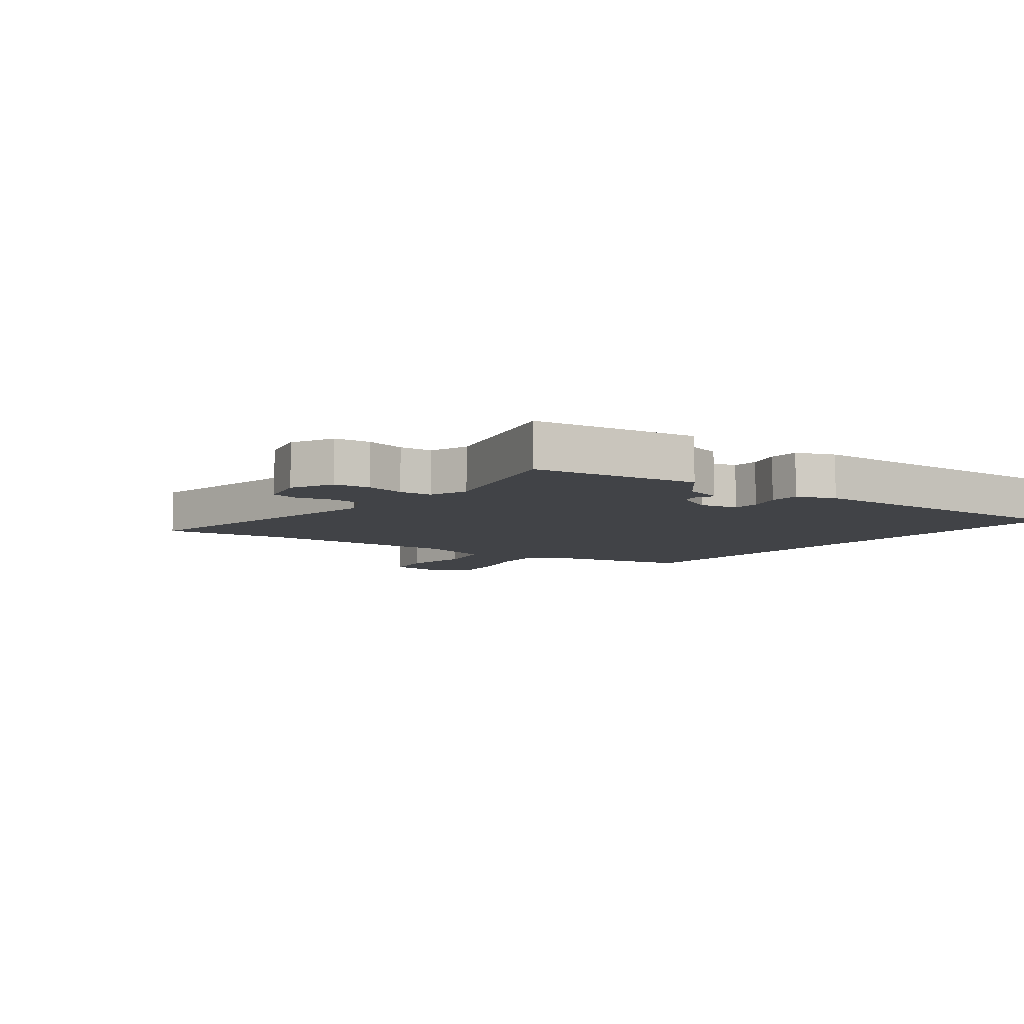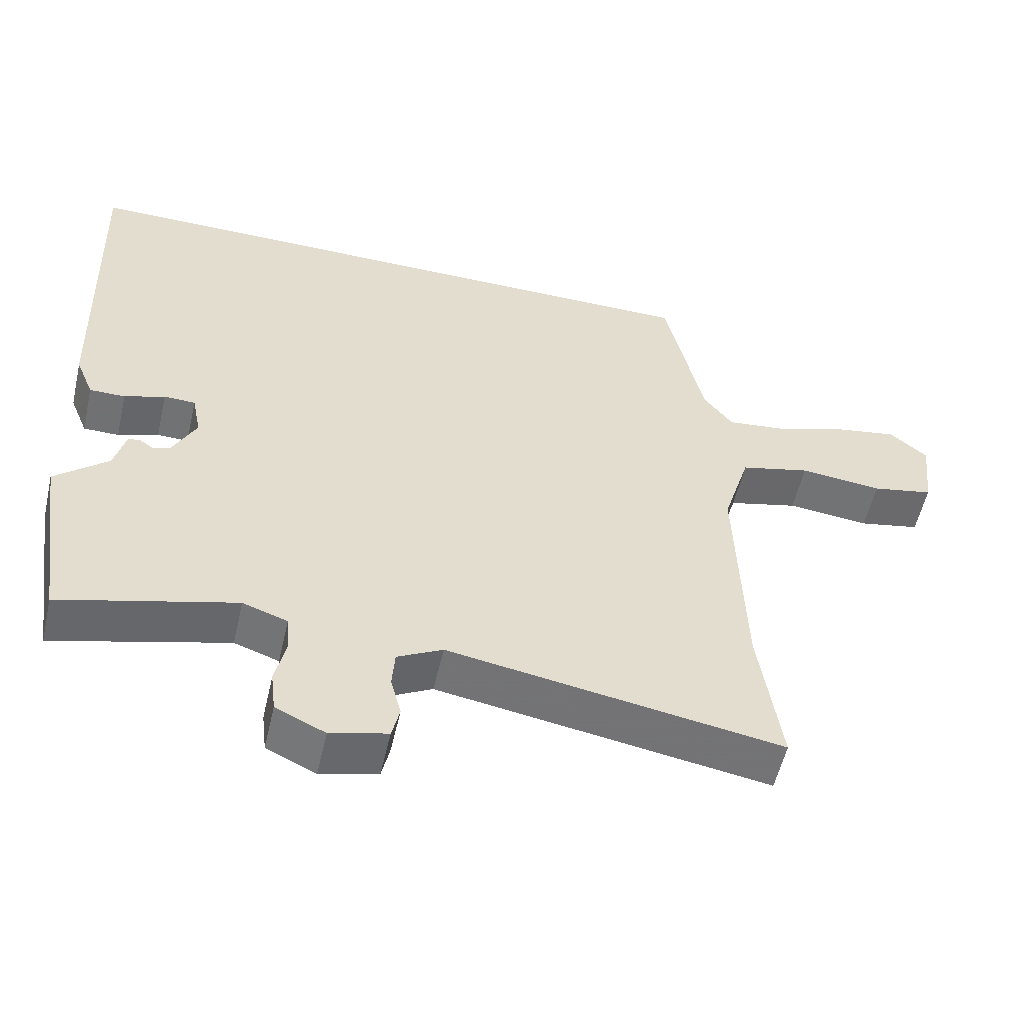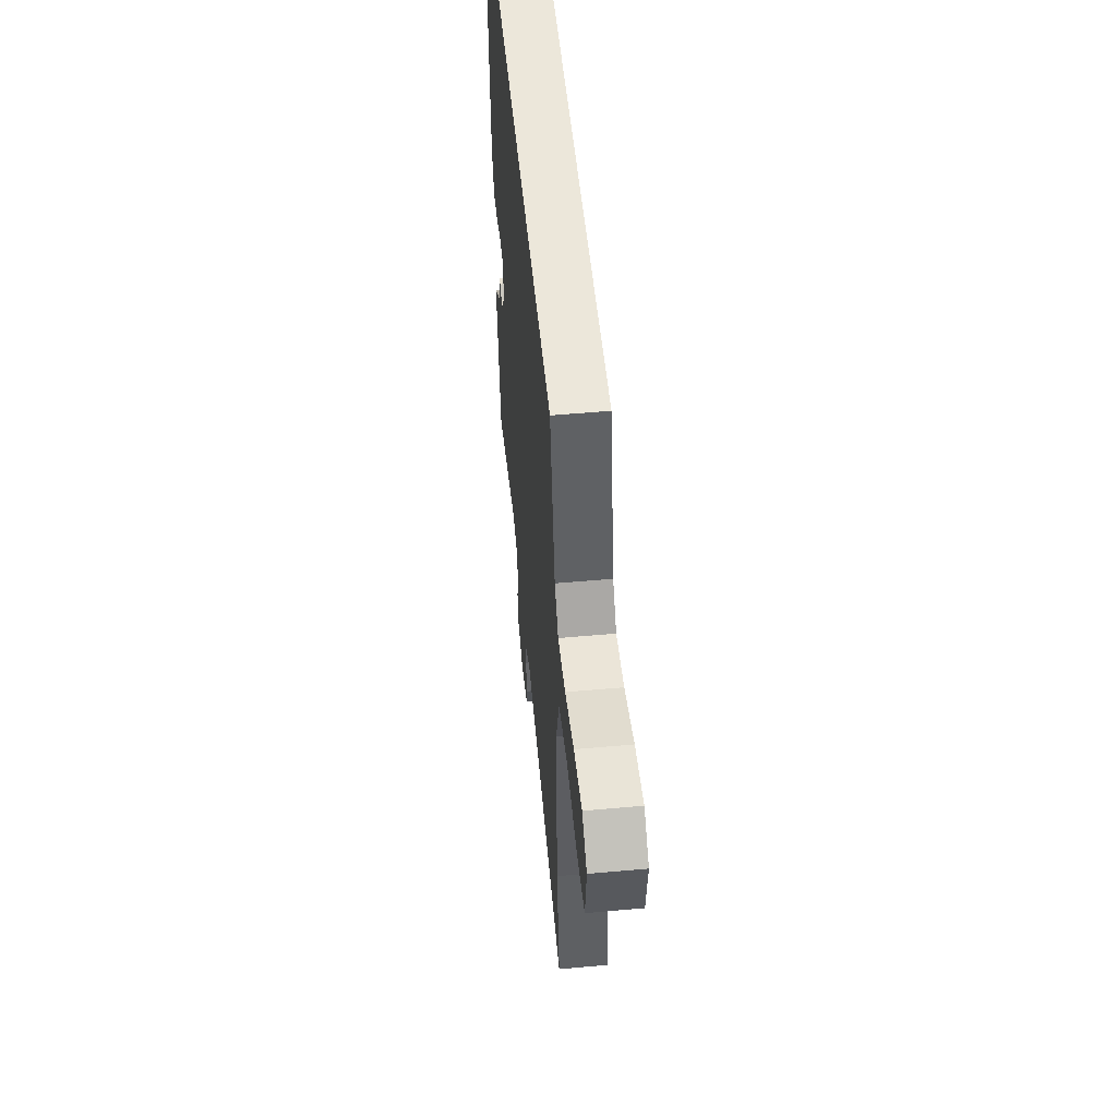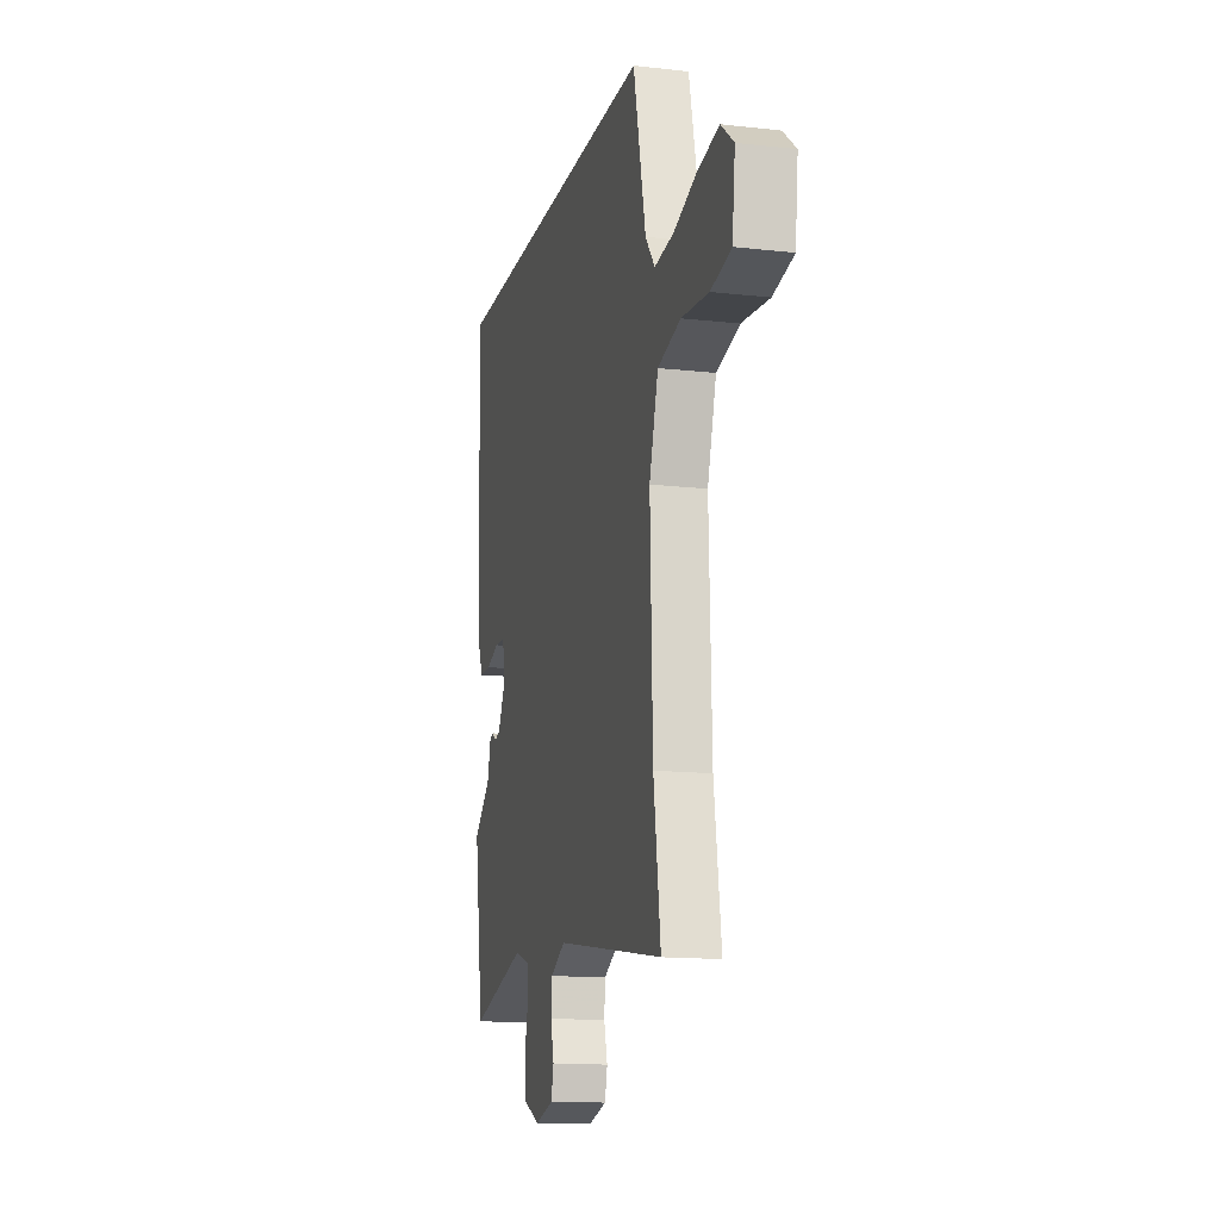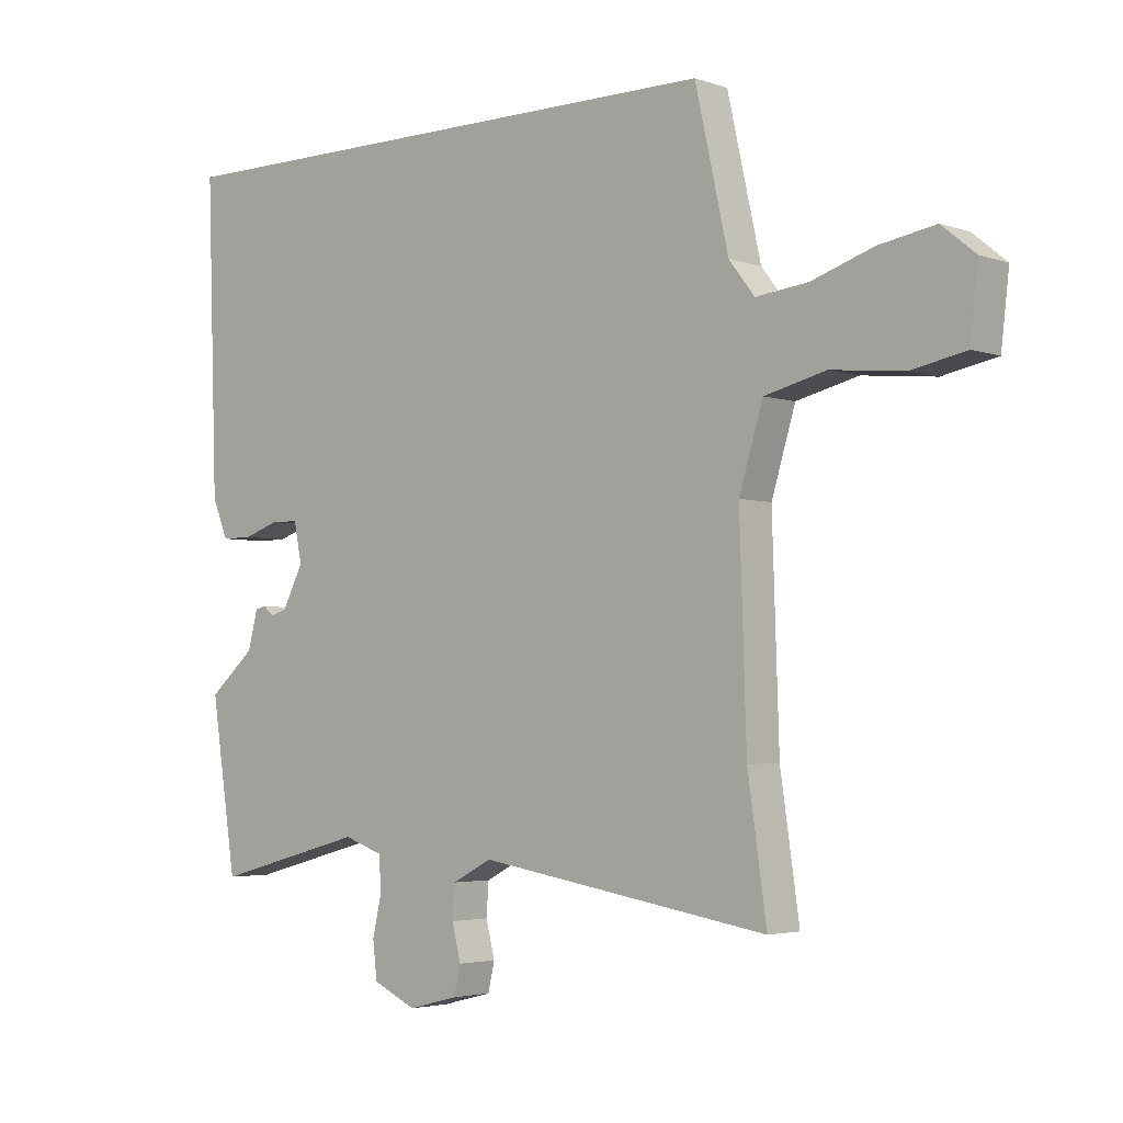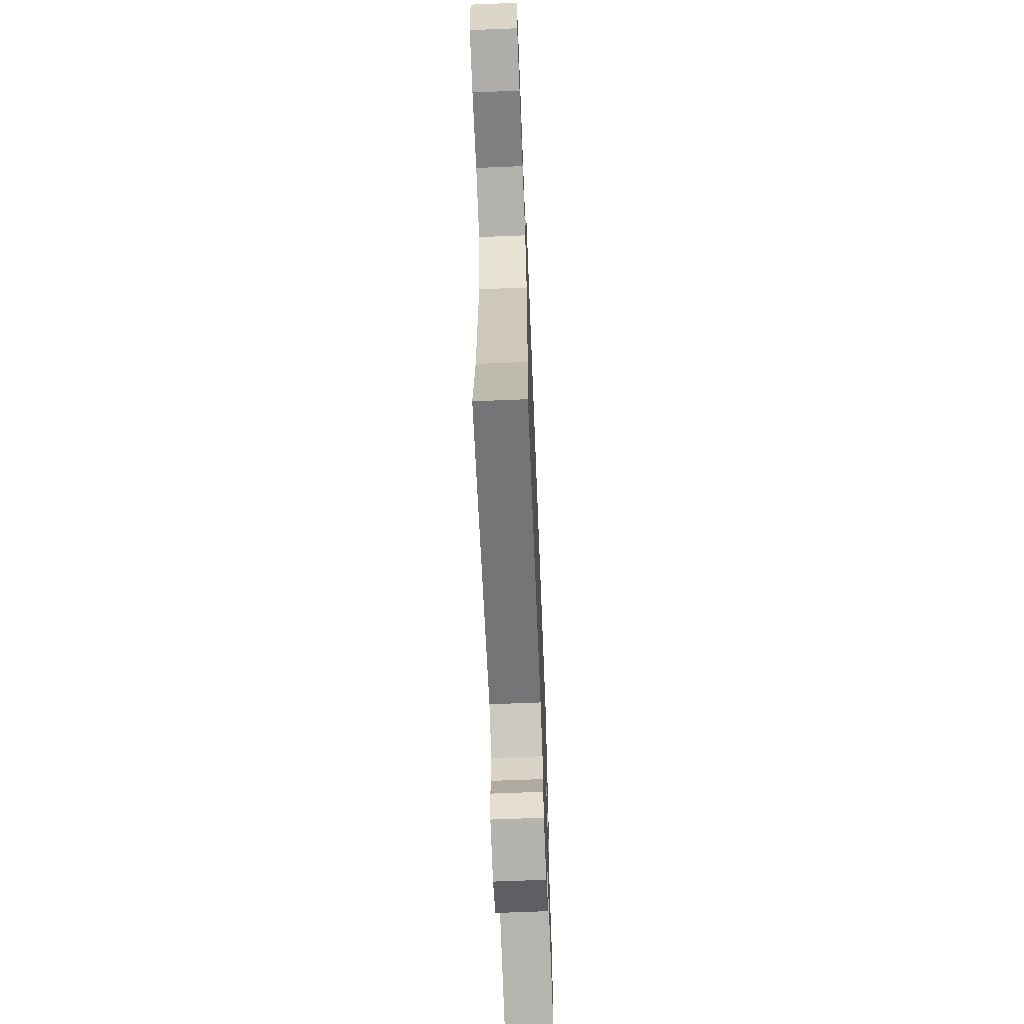
<metadata>
{"format":"obj","ext":"obj","renderer":"f3d","projection":"perspective","resolution":1024,"background":"white","views":[{"elev":-7.1,"azim":-128.0,"up":"+Y"},{"elev":-55.3,"azim":-12.9,"up":"+Z"},{"elev":53.2,"azim":84.5,"up":"+Z"},{"elev":-14.3,"azim":76.1,"up":"+Z"},{"elev":-3.5,"azim":41.1,"up":"+Z"},{"elev":-65.7,"azim":92.3,"up":"+Z"}]}
</metadata>
<code>
v -0.488 0.07 -0.577
v -0.53 0.07 -0.302
v -0.454 0.07 -0.236
v -0.438 0.07 -0.174
v -0.421 0.07 -0.17
v -0.402 0.07 -0.184
v -0.376 0.07 -0.176
v -0.342 0.07 -0.109
v -0.355 0.07 -0.045
v -0.4 0.07 -0.044
v -0.458 0.07 -0.064
v -0.509 0.07 -0.064
v -0.535 0.07 -0.001
v -0.552 0.07 0.5
v 0.404 0.07 0.5
v 0.459 0.07 0.254
v 0.501 0.07 0.2
v 0.586 0.07 0.21
v 0.688 0.07 0.244
v 0.78 0.07 0.26
v 0.835 0.07 0.215
v 0.822 0.07 0.102
v 0.733 0.07 0.084
v 0.614 0.07 0.096
v 0.513 0.07 0.071
v 0.474 0.07 -0.058
v 0.485 0.07 -0.397
v 0.516 0.07 -0.611
v 0.039 0.07 -0.533
v -0.026 0.07 -0.567
v -0.03 0.07 -0.621
v -0.015 0.07 -0.679
v -0.026 0.07 -0.726
v -0.108 0.07 -0.747
v -0.179 0.07 -0.714
v -0.186 0.07 -0.654
v -0.171 0.07 -0.587
v -0.175 0.07 -0.532
v -0.239 0.07 -0.51
v -0.488 0 -0.577
v -0.53 0 -0.302
v -0.454 0 -0.236
v -0.438 0 -0.174
v -0.421 0 -0.17
v -0.402 0 -0.184
v -0.376 0 -0.176
v -0.342 0 -0.109
v -0.355 0 -0.045
v -0.4 0 -0.044
v -0.458 0 -0.064
v -0.509 0 -0.064
v -0.535 0 -0.001
v -0.552 0 0.5
v 0.404 0 0.5
v 0.459 0 0.254
v 0.501 0 0.2
v 0.586 0 0.21
v 0.688 0 0.244
v 0.78 0 0.26
v 0.835 0 0.215
v 0.822 0 0.102
v 0.733 0 0.084
v 0.614 0 0.096
v 0.513 0 0.071
v 0.474 0 -0.058
v 0.485 0 -0.397
v 0.516 0 -0.611
v 0.039 0 -0.533
v -0.026 0 -0.567
v -0.03 0 -0.621
v -0.015 0 -0.679
v -0.026 0 -0.726
v -0.108 0 -0.747
v -0.179 0 -0.714
v -0.186 0 -0.654
v -0.171 0 -0.587
v -0.175 0 -0.532
v -0.239 0 -0.51
f 35 36 37
f 34 35 37
f 33 34 37
f 32 33 37
f 31 32 37
f 30 31 37 38
f 29 30 38 39
f 27 28 29
f 26 27 29 39
f 22 23 24
f 21 22 24
f 20 21 24
f 19 20 24
f 18 19 24
f 17 18 24 25
f 1 2 3
f 39 1 3
f 26 39 3
f 25 26 3
f 17 25 3
f 16 17 3
f 14 15 16
f 13 14 16
f 12 13 16
f 11 12 16
f 10 11 16
f 3 4 5 6
f 3 6 7
f 16 3 7
f 9 10 16
f 8 9 16
f 7 8 16
f 76 75 74
f 76 74 73
f 76 73 72
f 76 72 71
f 76 71 70
f 77 76 70 69
f 78 77 69 68
f 68 67 66
f 78 68 66 65
f 63 62 61
f 63 61 60
f 63 60 59
f 63 59 58
f 63 58 57
f 64 63 57 56
f 42 41 40
f 42 40 78
f 42 78 65
f 42 65 64
f 42 64 56
f 42 56 55
f 55 54 53
f 55 53 52
f 55 52 51
f 55 51 50
f 55 50 49
f 45 44 43 42
f 46 45 42
f 46 42 55
f 55 49 48
f 55 48 47
f 55 47 46
f 1 40 41 2
f 2 41 42 3
f 3 42 43 4
f 4 43 44 5
f 5 44 45 6
f 6 45 46 7
f 7 46 47 8
f 8 47 48 9
f 9 48 49 10
f 10 49 50 11
f 11 50 51 12
f 12 51 52 13
f 13 52 53 14
f 14 53 54 15
f 15 54 55 16
f 16 55 56 17
f 17 56 57 18
f 18 57 58 19
f 19 58 59 20
f 20 59 60 21
f 21 60 61 22
f 22 61 62 23
f 23 62 63 24
f 24 63 64 25
f 25 64 65 26
f 26 65 66 27
f 27 66 67 28
f 28 67 68 29
f 29 68 69 30
f 30 69 70 31
f 31 70 71 32
f 32 71 72 33
f 33 72 73 34
f 34 73 74 35
f 35 74 75 36
f 36 75 76 37
f 37 76 77 38
f 38 77 78 39
f 39 78 40 1

</code>
